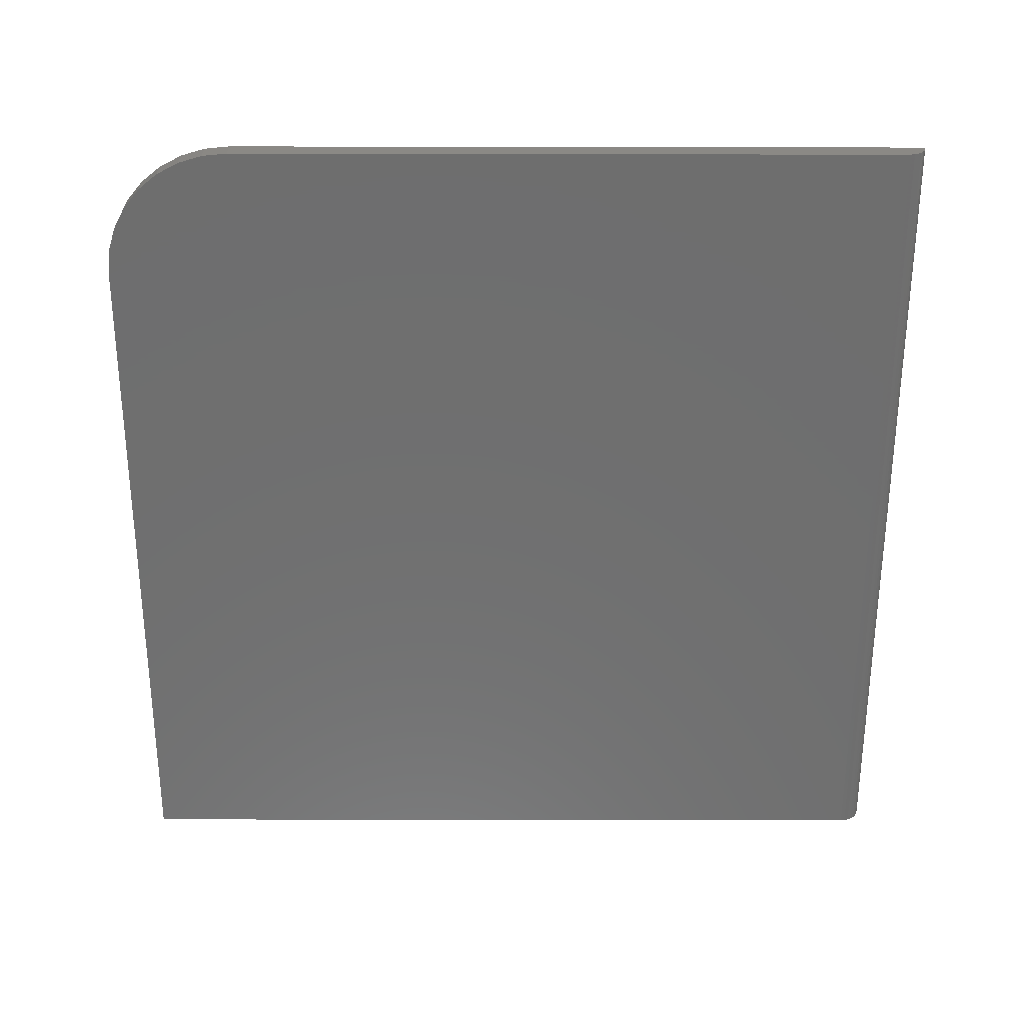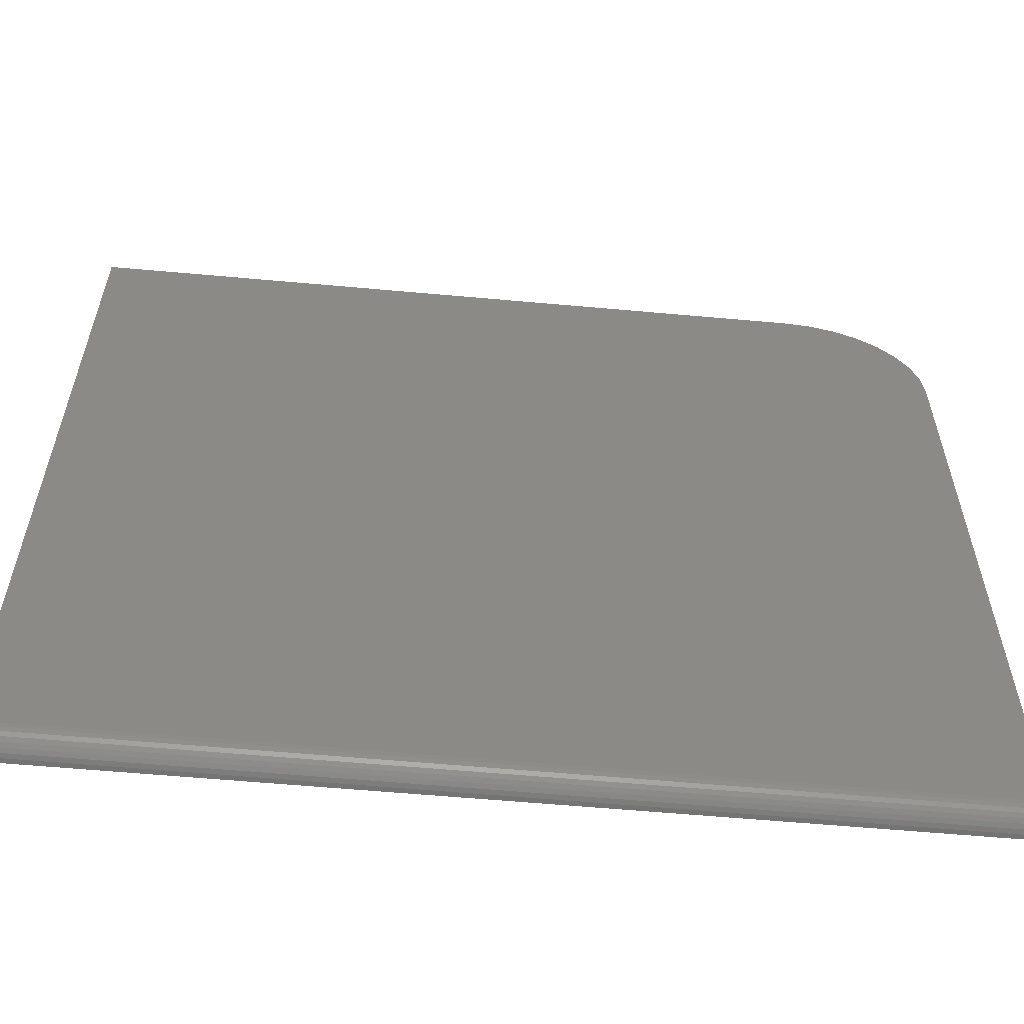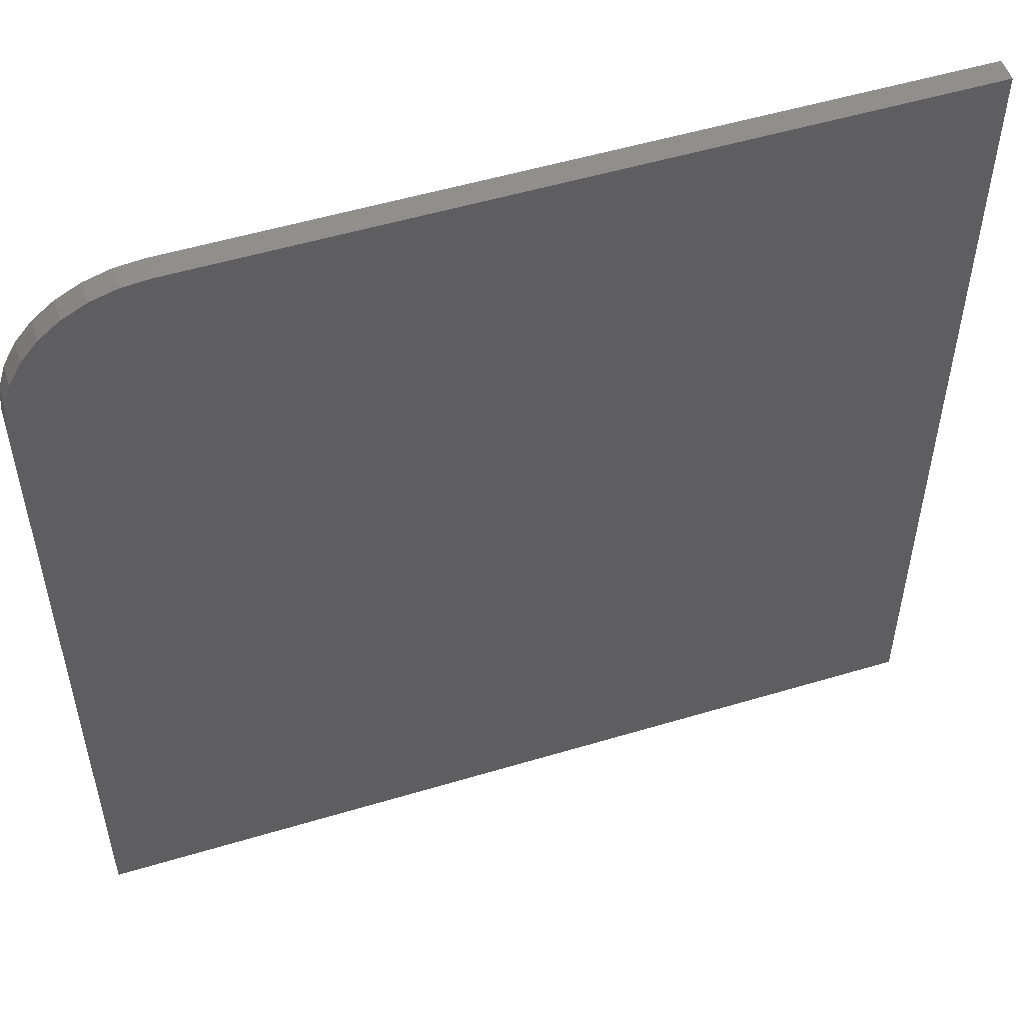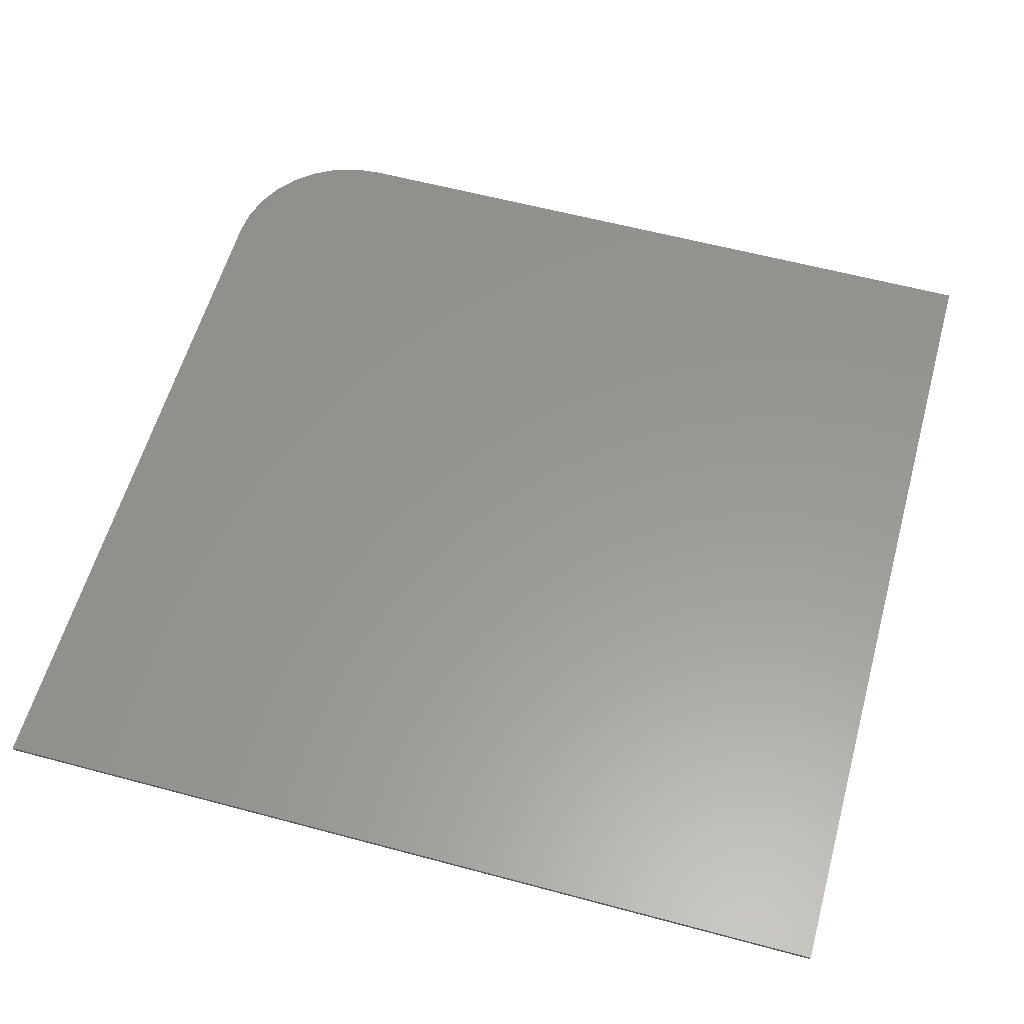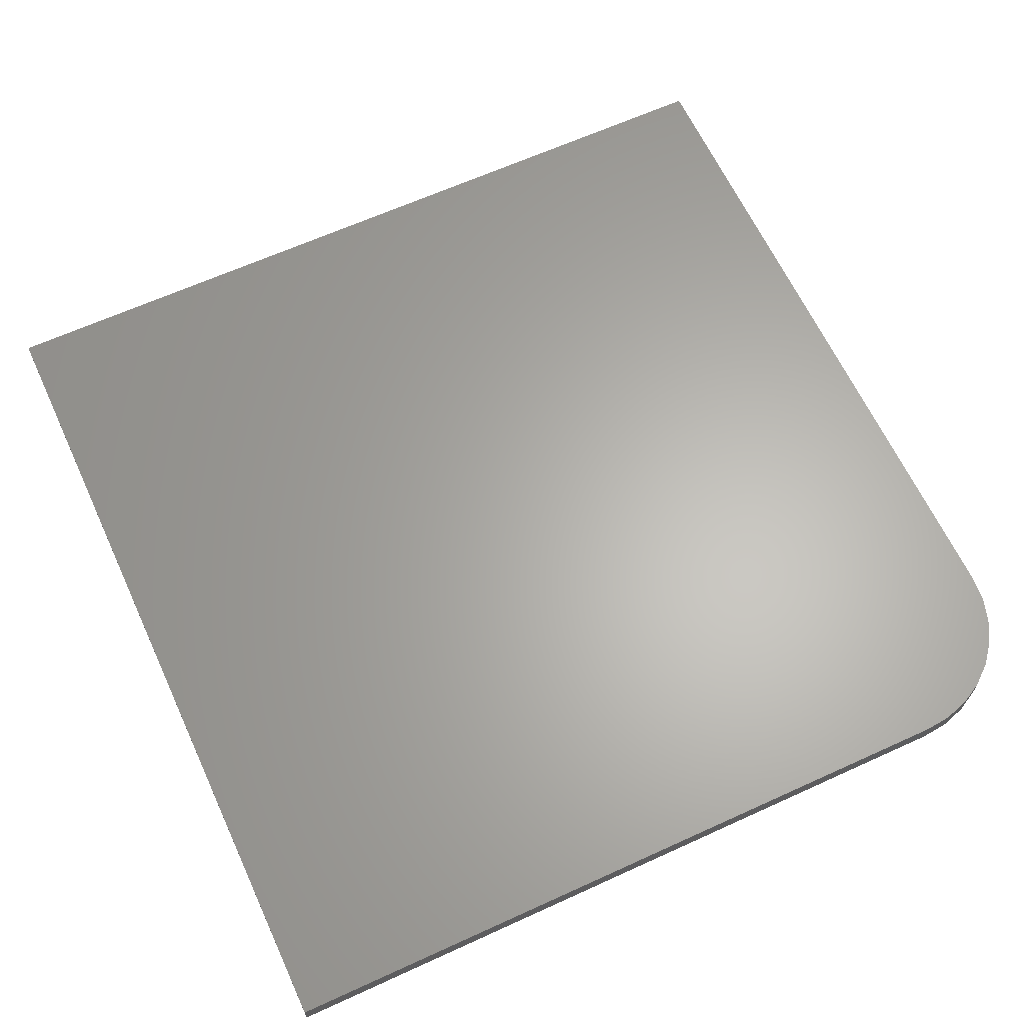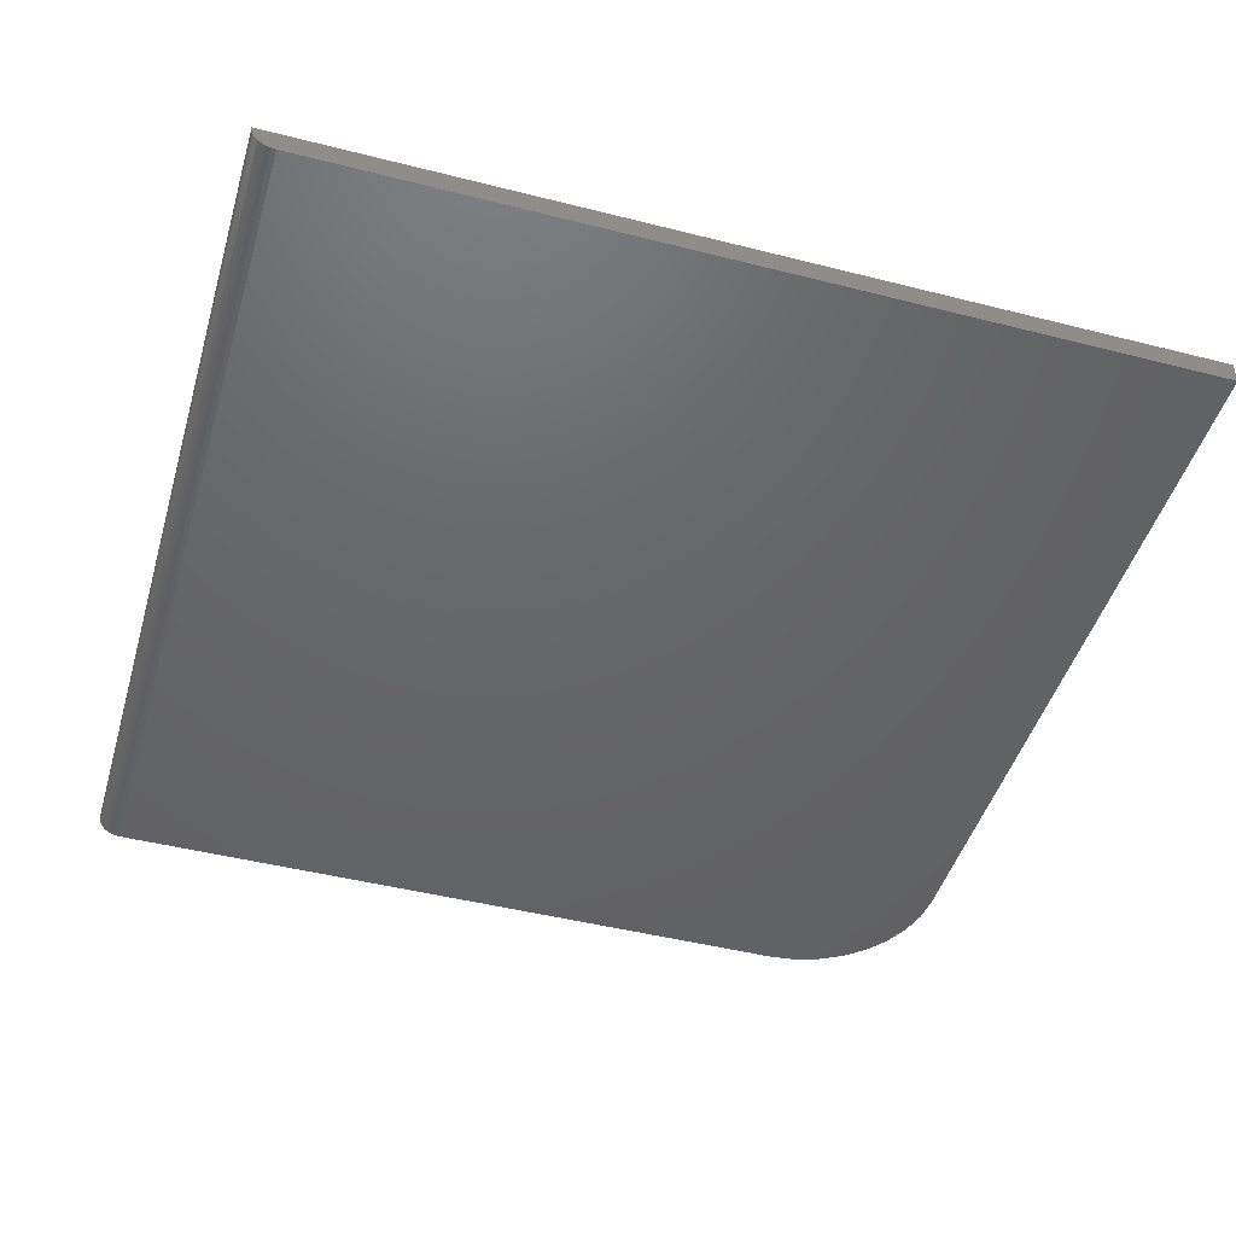
<metadata>
{"format":"stl","ext":"stl","renderer":"f3d","projection":"perspective","resolution":1024,"background":"white","views":[{"elev":-60.8,"azim":-90.1,"up":"+Z"},{"elev":-59.6,"azim":174.7,"up":"+Y"},{"elev":52.7,"azim":-17.9,"up":"+Y"},{"elev":58.8,"azim":15.5,"up":"+Z"},{"elev":63.8,"azim":155.2,"up":"+Z"},{"elev":-46.2,"azim":73.8,"up":"+Z"}]}
</metadata>
<code>
# stl→obj: 38 verts, 72 faces
v 0.6789 0.6789 0
v 0.6789 0.09457 0
v 0.07895 0.09457 0
v 0.07895 0.5852 0
v 0.08075 0.6035 0
v 0.08608 0.6211 0
v 0.09475 0.6373 0
v 0.1064 0.6515 0
v 0.1206 0.6631 0
v 0.1368 0.6718 0
v 0.1544 0.6771 0
v 0.1727 0.6789 0
v 0.07895 0.5852 0.01562
v 0.07895 0.07925 0.01258
v 0.07895 0.07895 0.01562
v 0.07895 0.09152 0.0003002
v 0.07895 0.08859 0.001189
v 0.07895 0.08589 0.002633
v 0.07895 0.08352 0.004576
v 0.07895 0.08158 0.006944
v 0.07895 0.08014 0.009646
v 0.6789 0.6789 0.01562
v 0.1727 0.6789 0.01562
v 0.1544 0.6771 0.01562
v 0.1368 0.6718 0.01562
v 0.1206 0.6631 0.01562
v 0.1064 0.6515 0.01562
v 0.09475 0.6373 0.01562
v 0.08608 0.6211 0.01562
v 0.08075 0.6035 0.01562
v 0.6789 0.07895 0.01562
v 0.6789 0.08859 0.001189
v 0.6789 0.09152 0.0003002
v 0.6789 0.07925 0.01258
v 0.6789 0.08014 0.009646
v 0.6789 0.08158 0.006944
v 0.6789 0.08352 0.004576
v 0.6789 0.08589 0.002633
f 1 2 3
f 1 3 4
f 1 4 5
f 1 5 6
f 1 6 7
f 1 7 8
f 1 8 9
f 1 9 10
f 1 10 11
f 1 11 12
f 13 14 15
f 3 16 17
f 3 17 18
f 3 18 19
f 3 19 20
f 3 20 21
f 3 21 14
f 3 14 13
f 3 13 4
f 22 23 24
f 22 24 25
f 22 25 26
f 22 26 27
f 22 27 28
f 22 28 29
f 22 29 30
f 22 30 13
f 22 13 15
f 22 15 31
f 22 1 23
f 23 1 12
f 4 13 5
f 5 13 30
f 5 30 6
f 6 30 29
f 6 29 7
f 7 29 28
f 7 28 8
f 8 28 27
f 8 27 9
f 9 27 26
f 9 26 10
f 10 26 25
f 10 25 11
f 11 25 24
f 11 24 12
f 12 24 23
f 2 32 33
f 31 34 35
f 22 31 35
f 22 35 36
f 22 36 37
f 22 37 38
f 22 38 32
f 22 32 2
f 22 2 1
f 3 2 16
f 16 2 33
f 16 33 17
f 17 33 32
f 17 32 18
f 18 32 38
f 18 38 19
f 19 38 37
f 19 37 20
f 20 37 36
f 20 36 21
f 21 36 35
f 21 35 14
f 14 35 34
f 14 34 15
f 15 34 31

</code>
